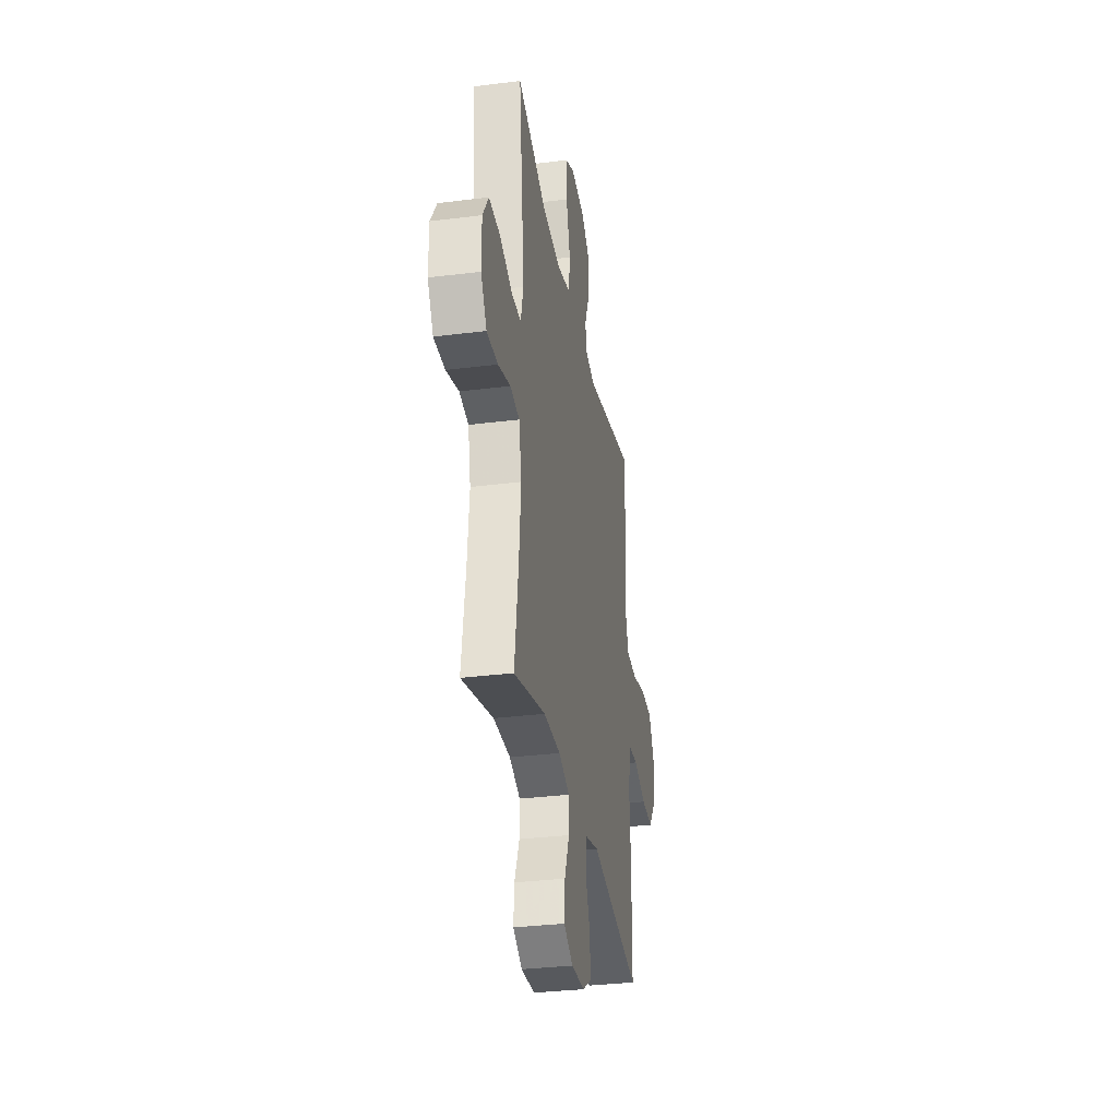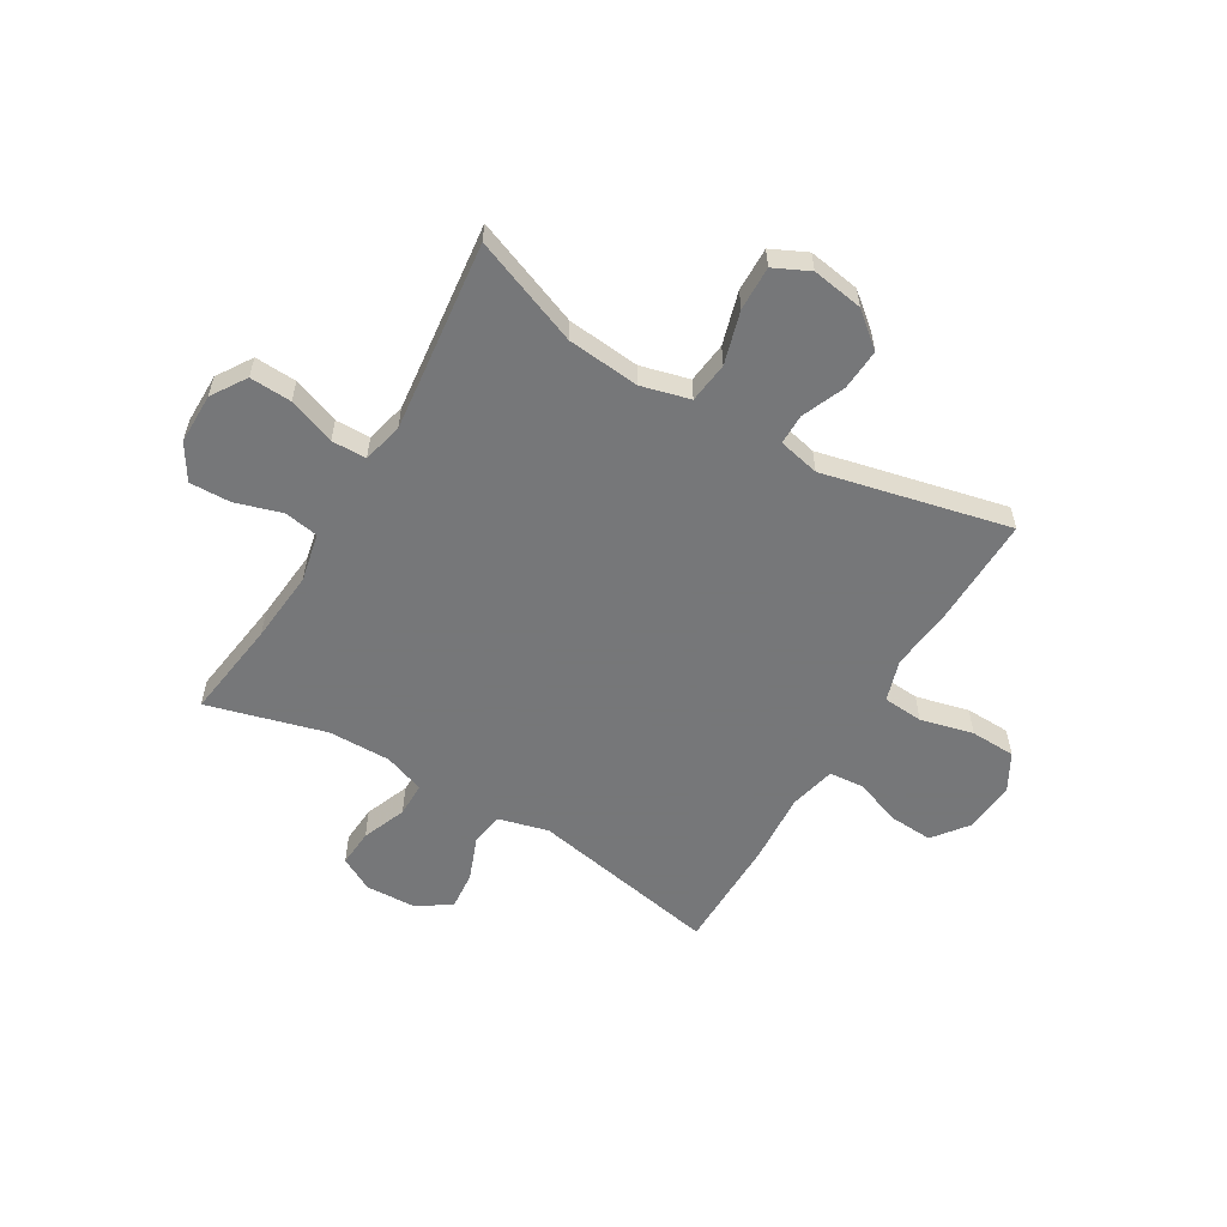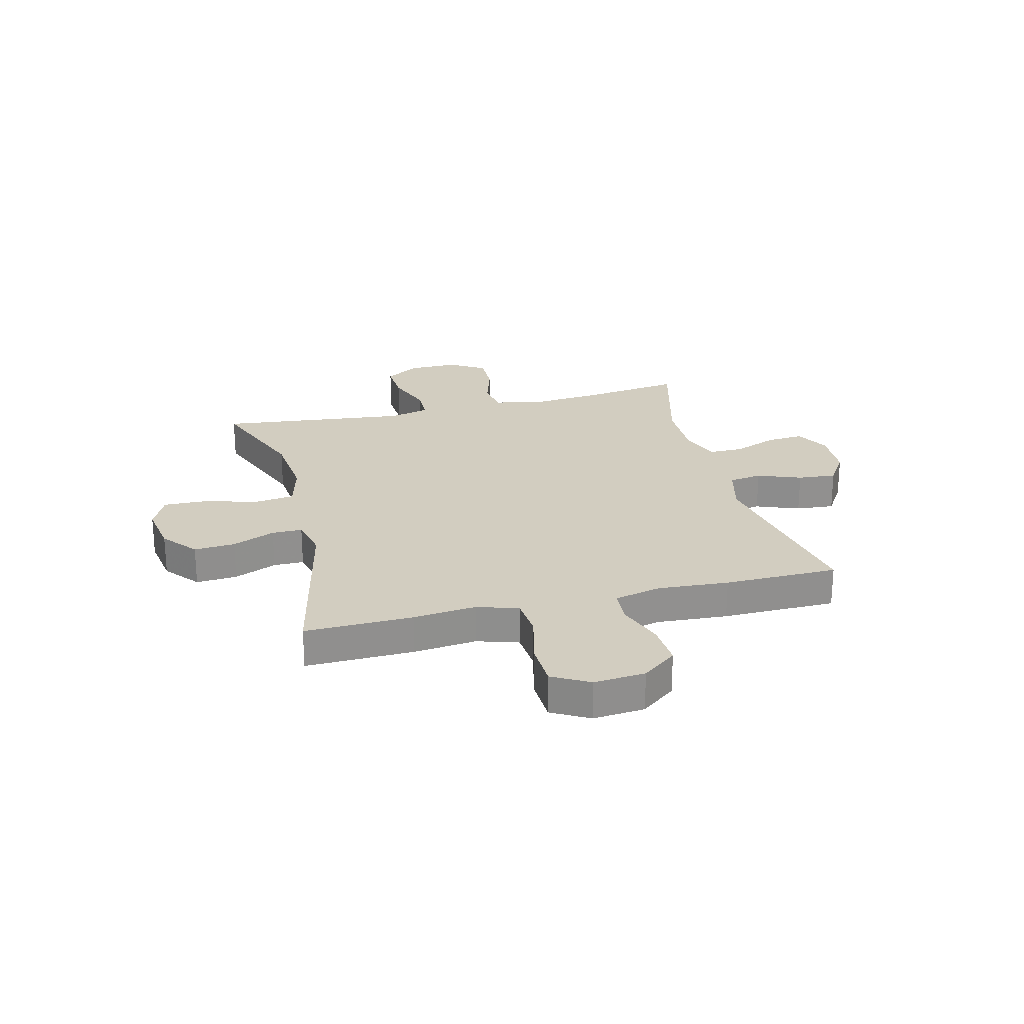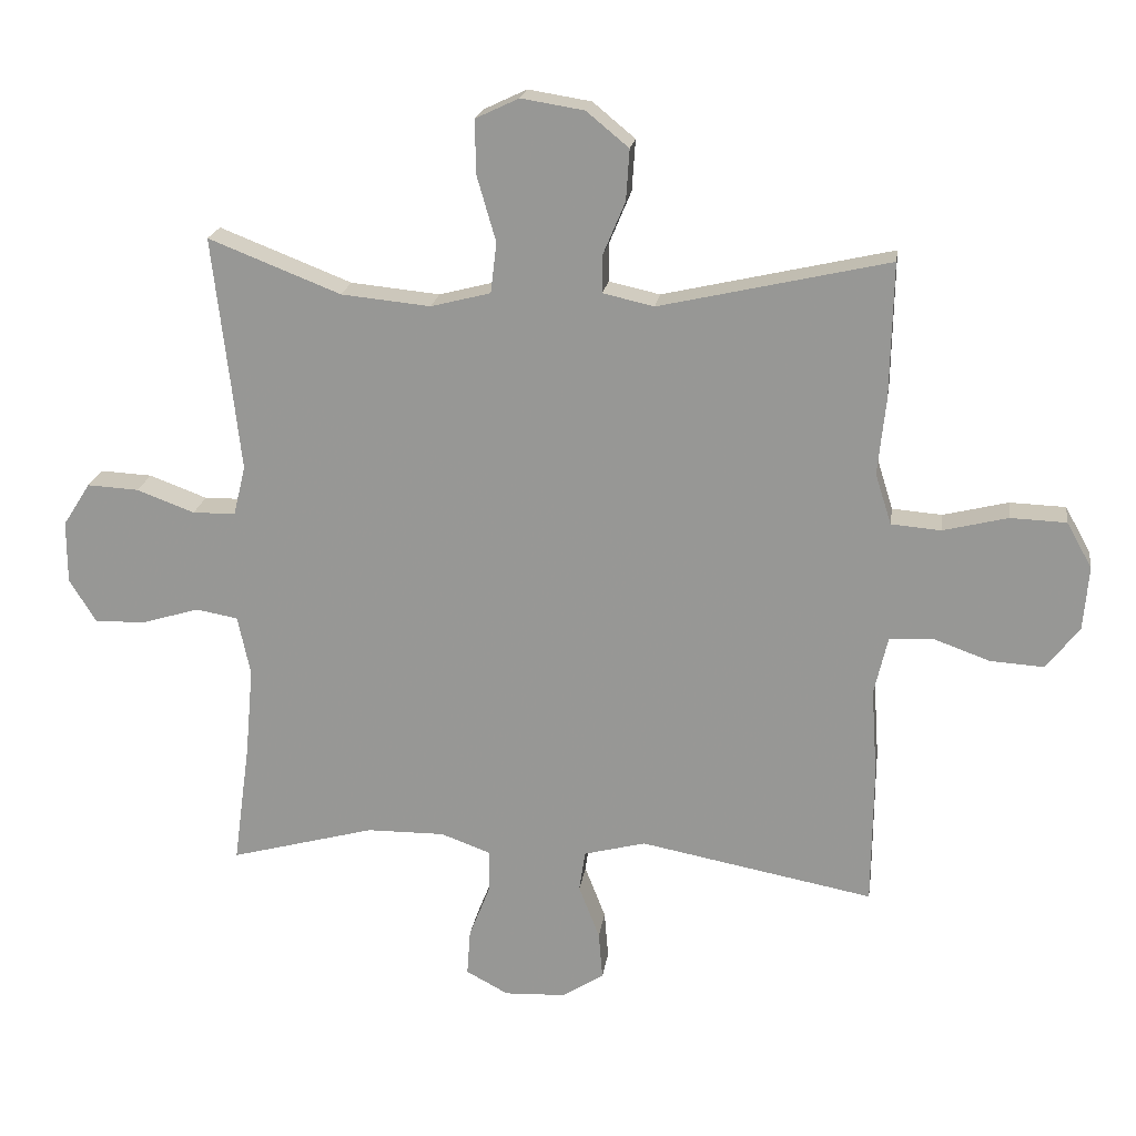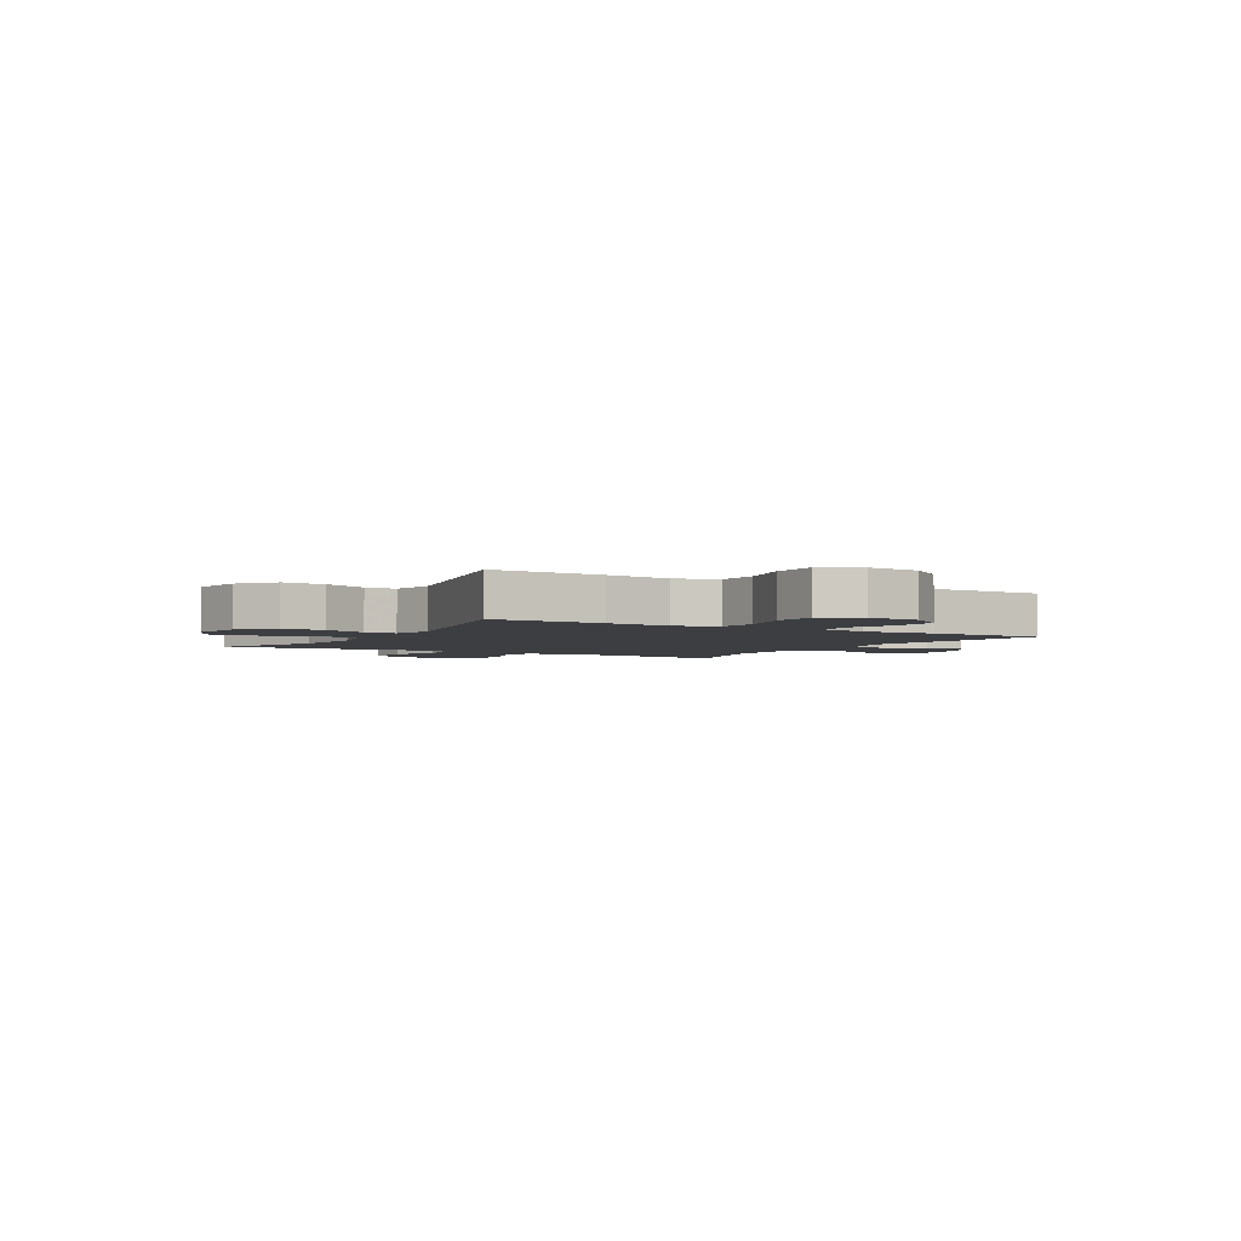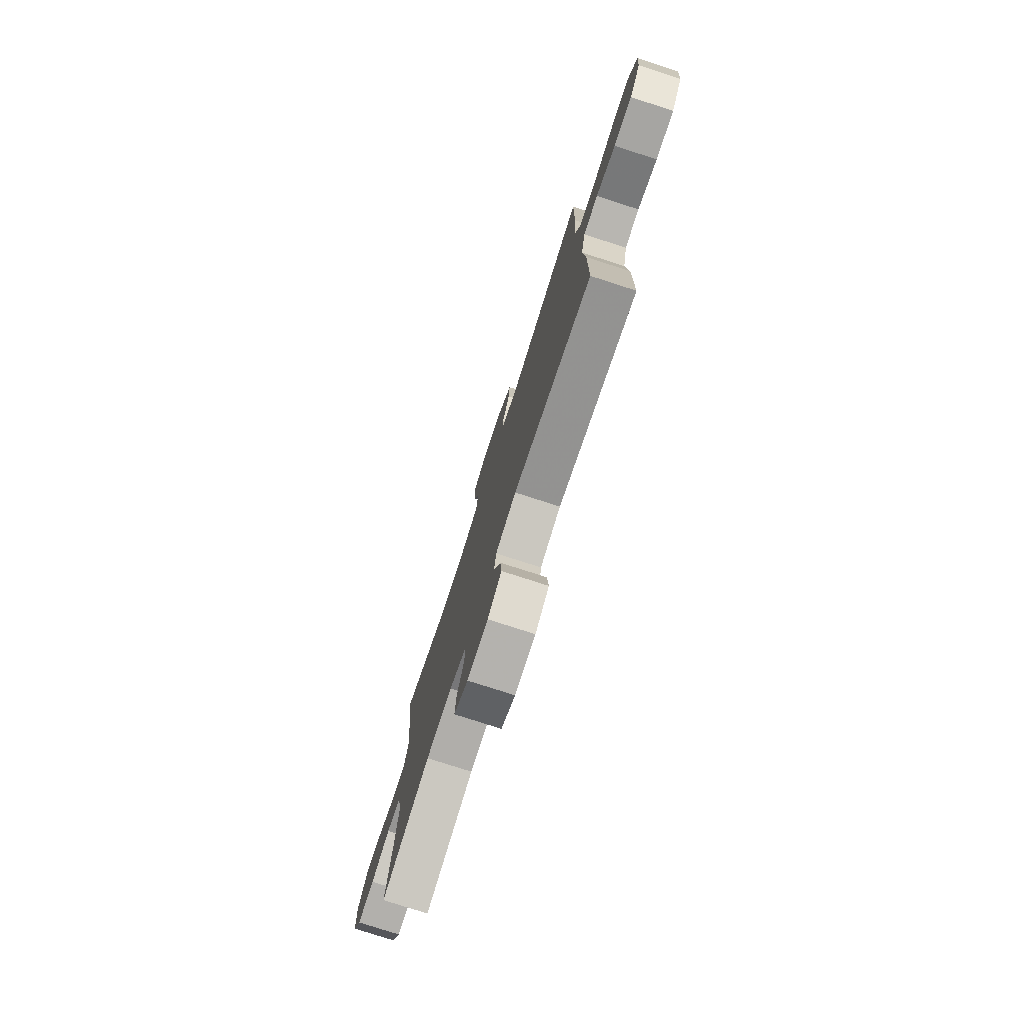
<metadata>
{"format":"obj","ext":"obj","renderer":"f3d","projection":"perspective","resolution":1024,"background":"white","views":[{"elev":-32.2,"azim":-80.0,"up":"+Z"},{"elev":-57.1,"azim":-30.6,"up":"+Y"},{"elev":24.6,"azim":75.9,"up":"+Y"},{"elev":20.3,"azim":8.2,"up":"+Z"},{"elev":-3.2,"azim":59.7,"up":"+Y"},{"elev":-77.2,"azim":72.1,"up":"+Z"}]}
</metadata>
<code>
v -0.5 0.07 0.5
v -0.303 0.07 0.423
v -0.17 0.07 0.41
v -0.081 0.07 0.433
v -0.072 0.07 0.508
v -0.1 0.07 0.605
v -0.102 0.07 0.686
v -0.037 0.07 0.717
v 0.057 0.07 0.702
v 0.12 0.07 0.65
v 0.115 0.07 0.574
v 0.082 0.07 0.495
v 0.082 0.07 0.439
v 0.158 0.07 0.422
v 0.5 0.07 0.5
v 0.496 0.07 0.3
v 0.484 0.07 0.184
v 0.508 0.07 0.108
v 0.582 0.07 0.102
v 0.679 0.07 0.126
v 0.762 0.07 0.123
v 0.8 0.07 0.055
v 0.792 0.07 -0.04
v 0.743 0.07 -0.104
v 0.663 0.07 -0.099
v 0.577 0.07 -0.068
v 0.513 0.07 -0.073
v 0.493 0.07 -0.159
v 0.502 0.07 -0.29
v 0.5 0.07 -0.5
v 0.151 0.07 -0.434
v 0.059 0.07 -0.458
v 0.05 0.07 -0.519
v 0.081 0.07 -0.599
v 0.087 0.07 -0.67
v 0.025 0.07 -0.71
v -0.067 0.07 -0.714
v -0.13 0.07 -0.68
v -0.125 0.07 -0.611
v -0.093 0.07 -0.53
v -0.093 0.07 -0.467
v -0.167 0.07 -0.44
v -0.283 0.07 -0.441
v -0.5 0.07 -0.5
v -0.475 0.07 -0.317
v -0.463 0.07 -0.184
v -0.482 0.07 -0.095
v -0.545 0.07 -0.084
v -0.63 0.07 -0.11
v -0.706 0.07 -0.112
v -0.746 0.07 -0.047
v -0.746 0.07 0.046
v -0.705 0.07 0.11
v -0.628 0.07 0.106
v -0.542 0.07 0.074
v -0.478 0.07 0.075
v -0.46 0.07 0.149
v -0.473 0.07 0.266
v -0.5 0 0.5
v -0.303 0 0.423
v -0.17 0 0.41
v -0.081 0 0.433
v -0.072 0 0.508
v -0.1 0 0.605
v -0.102 0 0.686
v -0.037 0 0.717
v 0.057 0 0.702
v 0.12 0 0.65
v 0.115 0 0.574
v 0.082 0 0.495
v 0.082 0 0.439
v 0.158 0 0.422
v 0.5 0 0.5
v 0.496 0 0.3
v 0.484 0 0.184
v 0.508 0 0.108
v 0.582 0 0.102
v 0.679 0 0.126
v 0.762 0 0.123
v 0.8 0 0.055
v 0.792 0 -0.04
v 0.743 0 -0.104
v 0.663 0 -0.099
v 0.577 0 -0.068
v 0.513 0 -0.073
v 0.493 0 -0.159
v 0.502 0 -0.29
v 0.5 0 -0.5
v 0.151 0 -0.434
v 0.059 0 -0.458
v 0.05 0 -0.519
v 0.081 0 -0.599
v 0.087 0 -0.67
v 0.025 0 -0.71
v -0.067 0 -0.714
v -0.13 0 -0.68
v -0.125 0 -0.611
v -0.093 0 -0.53
v -0.093 0 -0.467
v -0.167 0 -0.44
v -0.283 0 -0.441
v -0.5 0 -0.5
v -0.475 0 -0.317
v -0.463 0 -0.184
v -0.482 0 -0.095
v -0.545 0 -0.084
v -0.63 0 -0.11
v -0.706 0 -0.112
v -0.746 0 -0.047
v -0.746 0 0.046
v -0.705 0 0.11
v -0.628 0 0.106
v -0.542 0 0.074
v -0.478 0 0.075
v -0.46 0 0.149
v -0.473 0 0.266
f 53 54 55
f 52 53 55
f 51 52 55
f 50 51 55
f 49 50 55
f 48 49 55
f 47 48 55 56
f 46 47 56 57
f 43 44 45
f 42 43 45 46
f 41 42 46 57
f 38 39 40
f 37 38 40
f 36 37 40
f 35 36 40
f 34 35 40
f 33 34 40
f 32 33 40 41
f 41 57 58
f 32 41 58
f 31 32 58
f 58 1 2
f 31 58 2
f 30 31 2
f 29 30 2
f 28 29 2
f 24 25 26
f 23 24 26
f 22 23 26
f 21 22 26
f 20 21 26
f 19 20 26
f 18 19 26 27
f 14 15 16 17
f 18 27 28
f 17 18 28
f 14 17 28
f 13 14 28
f 10 11 12
f 9 10 12
f 8 9 12
f 7 8 12
f 6 7 12
f 5 6 12
f 4 5 12 13
f 28 2 3
f 3 4 13 28
f 113 112 111
f 113 111 110
f 113 110 109
f 113 109 108
f 113 108 107
f 113 107 106
f 114 113 106 105
f 115 114 105 104
f 103 102 101
f 104 103 101 100
f 115 104 100 99
f 98 97 96
f 98 96 95
f 98 95 94
f 98 94 93
f 98 93 92
f 98 92 91
f 99 98 91 90
f 116 115 99
f 116 99 90
f 116 90 89
f 60 59 116
f 60 116 89
f 60 89 88
f 60 88 87
f 60 87 86
f 84 83 82
f 84 82 81
f 84 81 80
f 84 80 79
f 84 79 78
f 84 78 77
f 85 84 77 76
f 75 74 73 72
f 86 85 76
f 86 76 75
f 86 75 72
f 86 72 71
f 70 69 68
f 70 68 67
f 70 67 66
f 70 66 65
f 70 65 64
f 70 64 63
f 71 70 63 62
f 61 60 86
f 86 71 62 61
f 1 59 60 2
f 2 60 61 3
f 3 61 62 4
f 4 62 63 5
f 5 63 64 6
f 6 64 65 7
f 7 65 66 8
f 8 66 67 9
f 9 67 68 10
f 10 68 69 11
f 11 69 70 12
f 12 70 71 13
f 13 71 72 14
f 14 72 73 15
f 15 73 74 16
f 16 74 75 17
f 17 75 76 18
f 18 76 77 19
f 19 77 78 20
f 20 78 79 21
f 21 79 80 22
f 22 80 81 23
f 23 81 82 24
f 24 82 83 25
f 25 83 84 26
f 26 84 85 27
f 27 85 86 28
f 28 86 87 29
f 29 87 88 30
f 30 88 89 31
f 31 89 90 32
f 32 90 91 33
f 33 91 92 34
f 34 92 93 35
f 35 93 94 36
f 36 94 95 37
f 37 95 96 38
f 38 96 97 39
f 39 97 98 40
f 40 98 99 41
f 41 99 100 42
f 42 100 101 43
f 43 101 102 44
f 44 102 103 45
f 45 103 104 46
f 46 104 105 47
f 47 105 106 48
f 48 106 107 49
f 49 107 108 50
f 50 108 109 51
f 51 109 110 52
f 52 110 111 53
f 53 111 112 54
f 54 112 113 55
f 55 113 114 56
f 56 114 115 57
f 57 115 116 58
f 58 116 59 1

</code>
